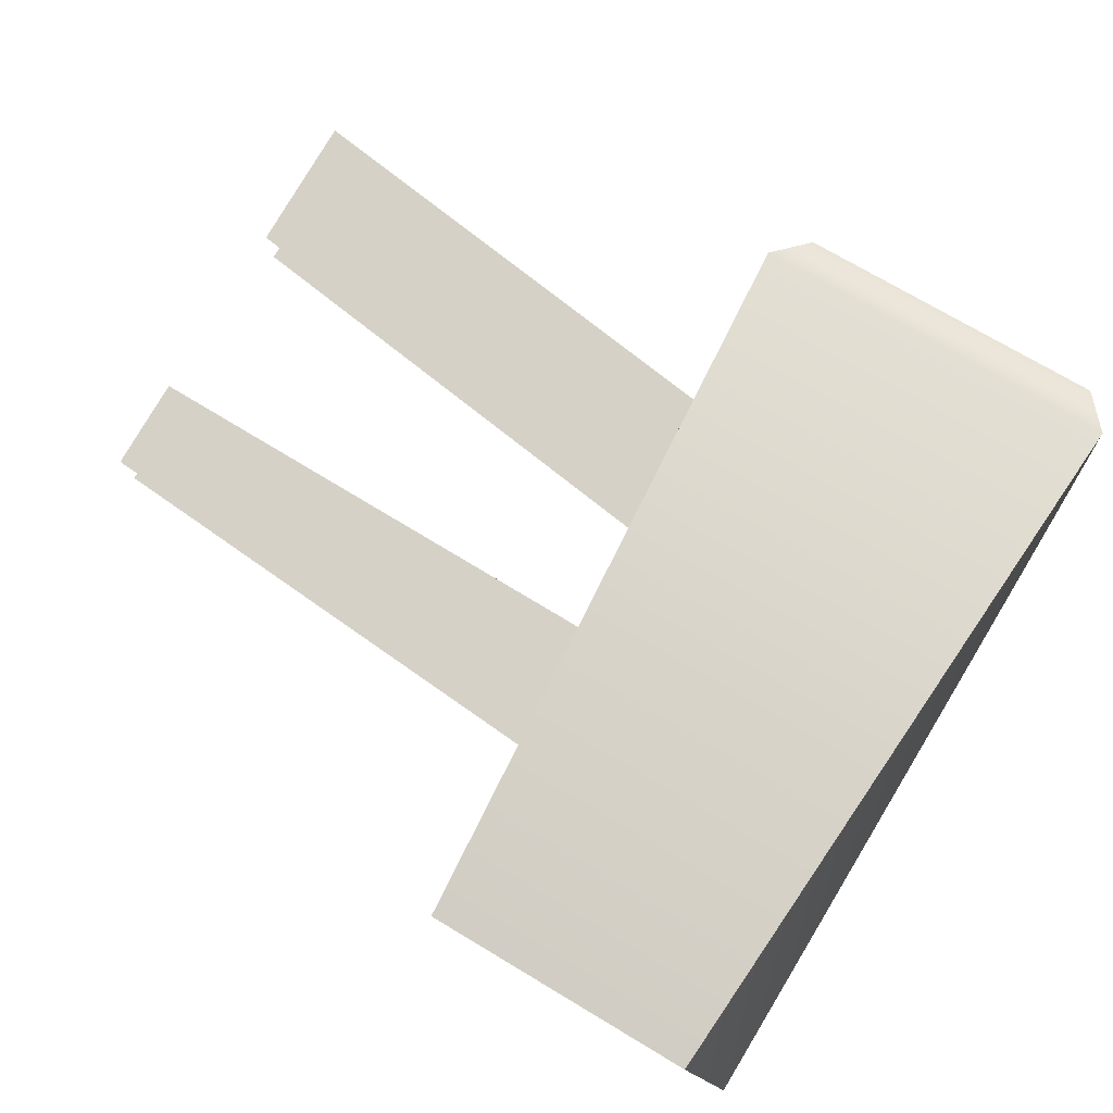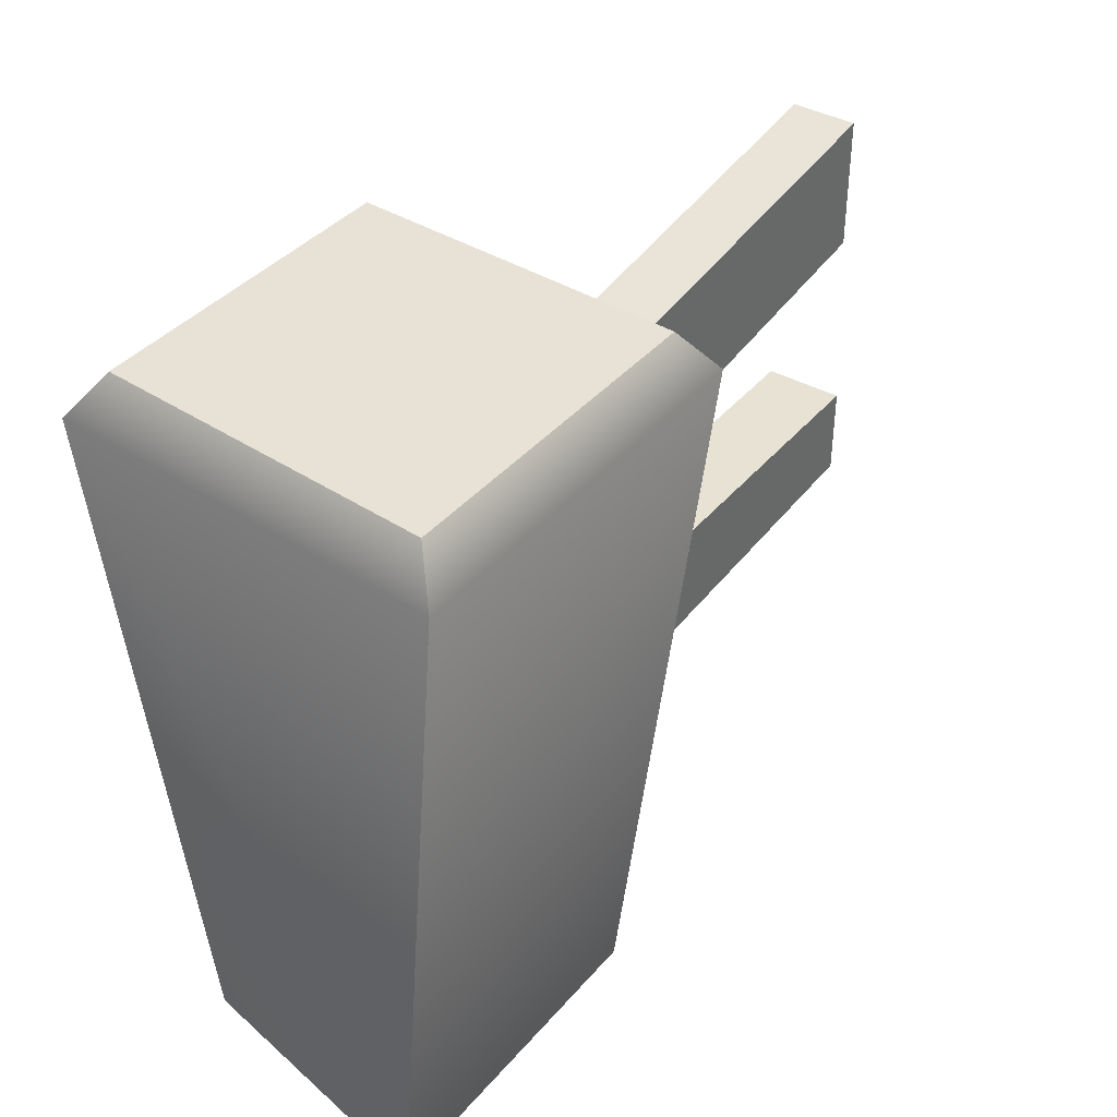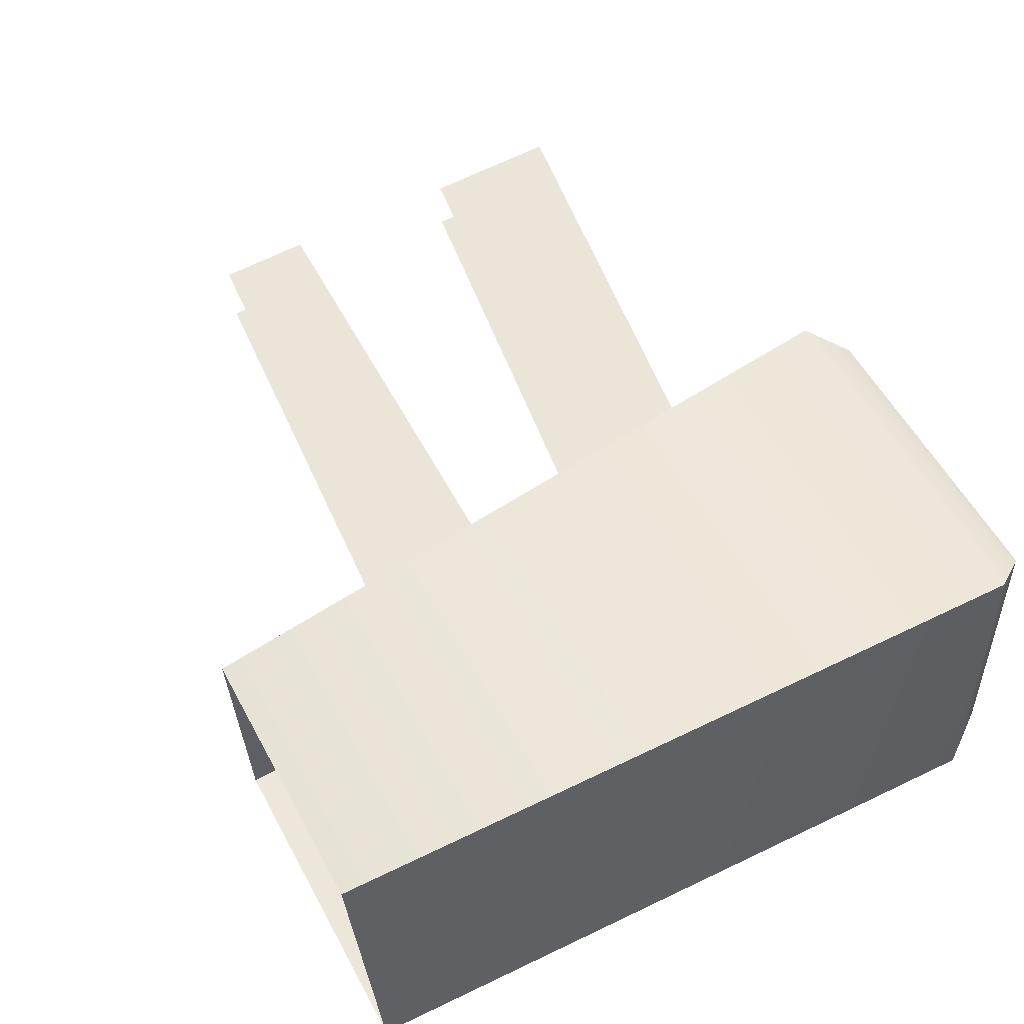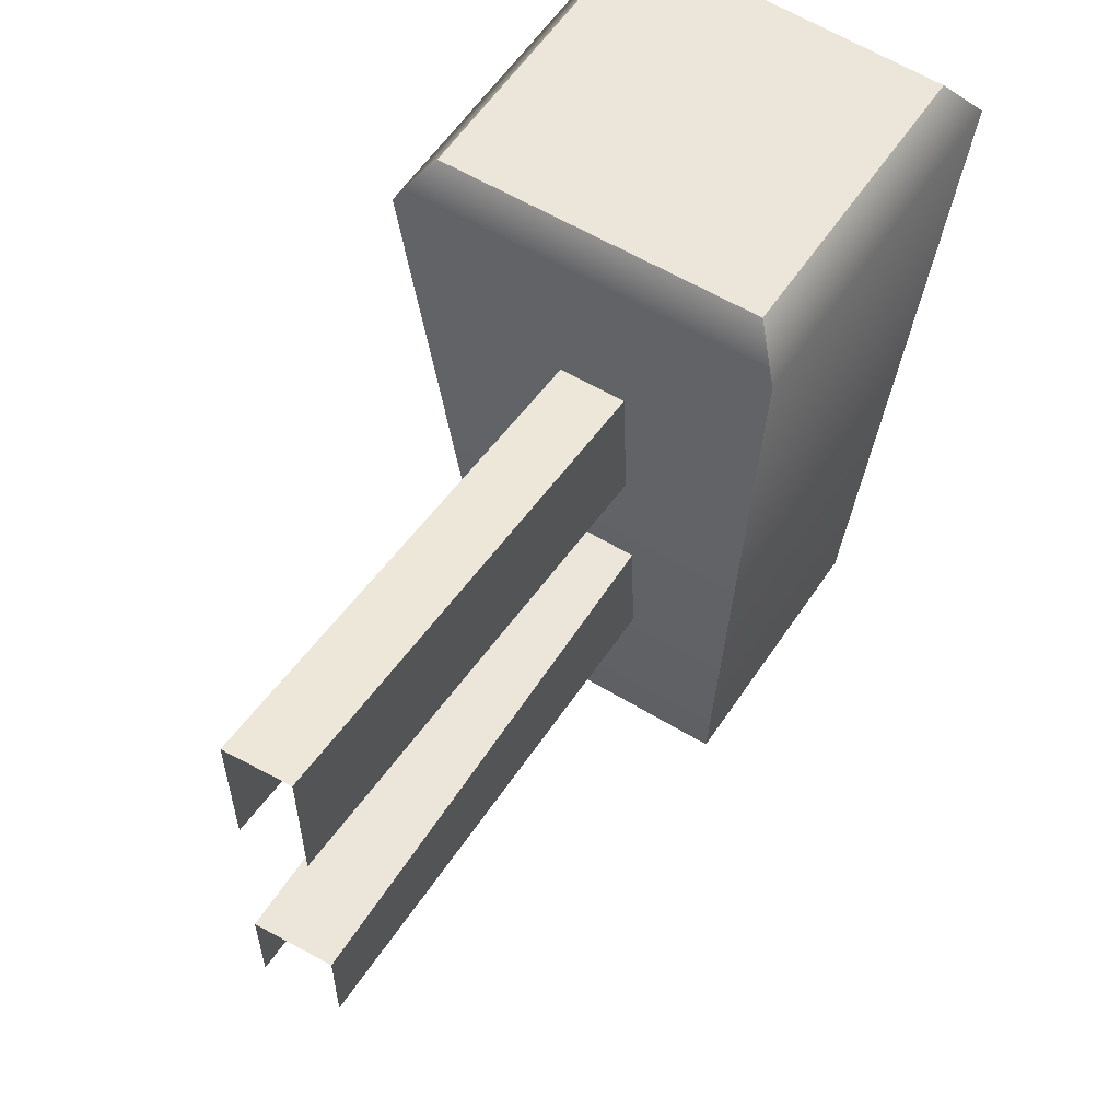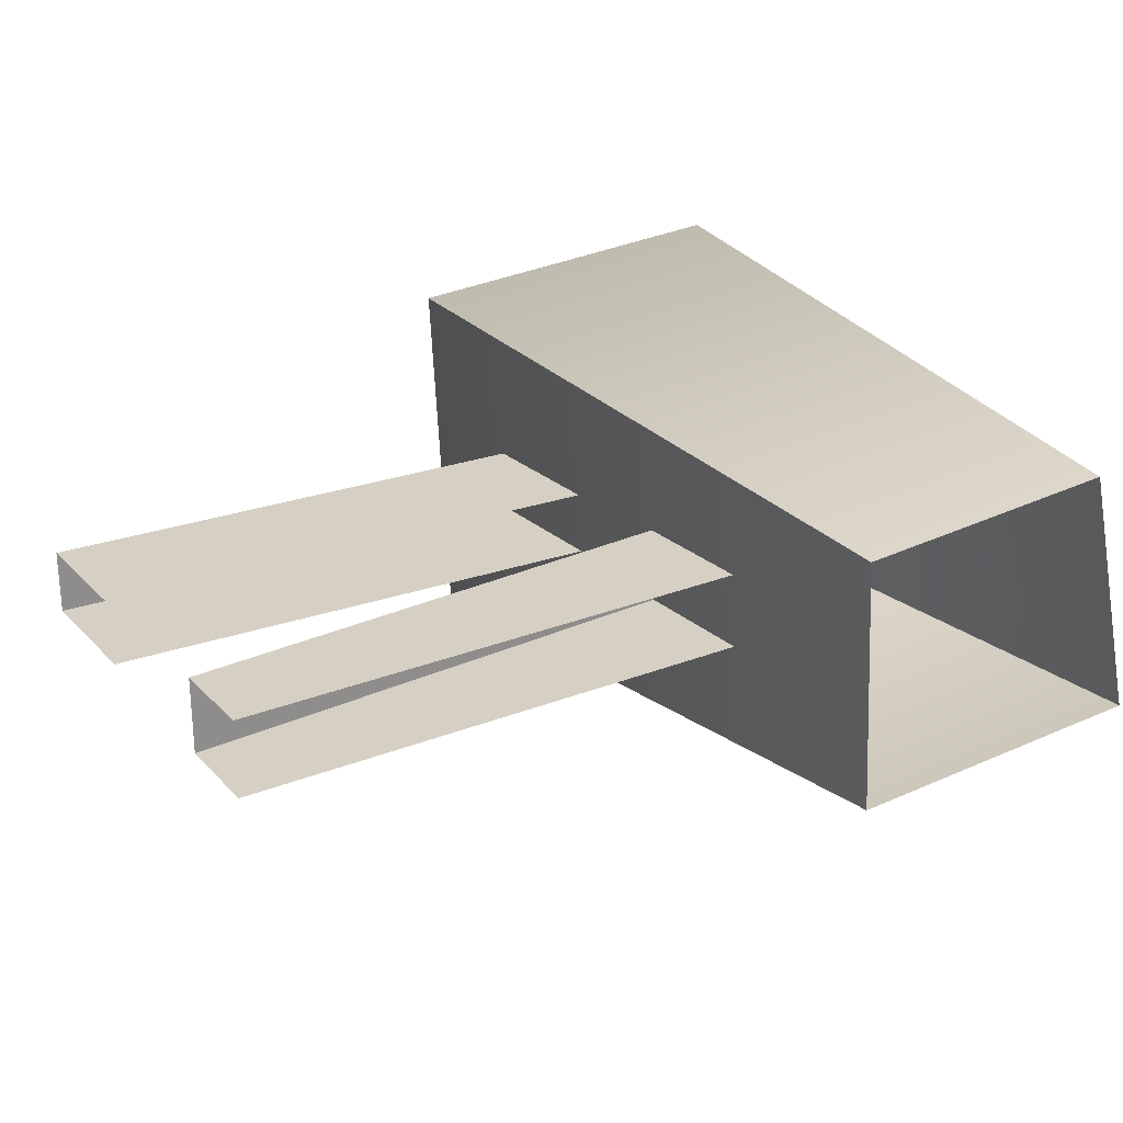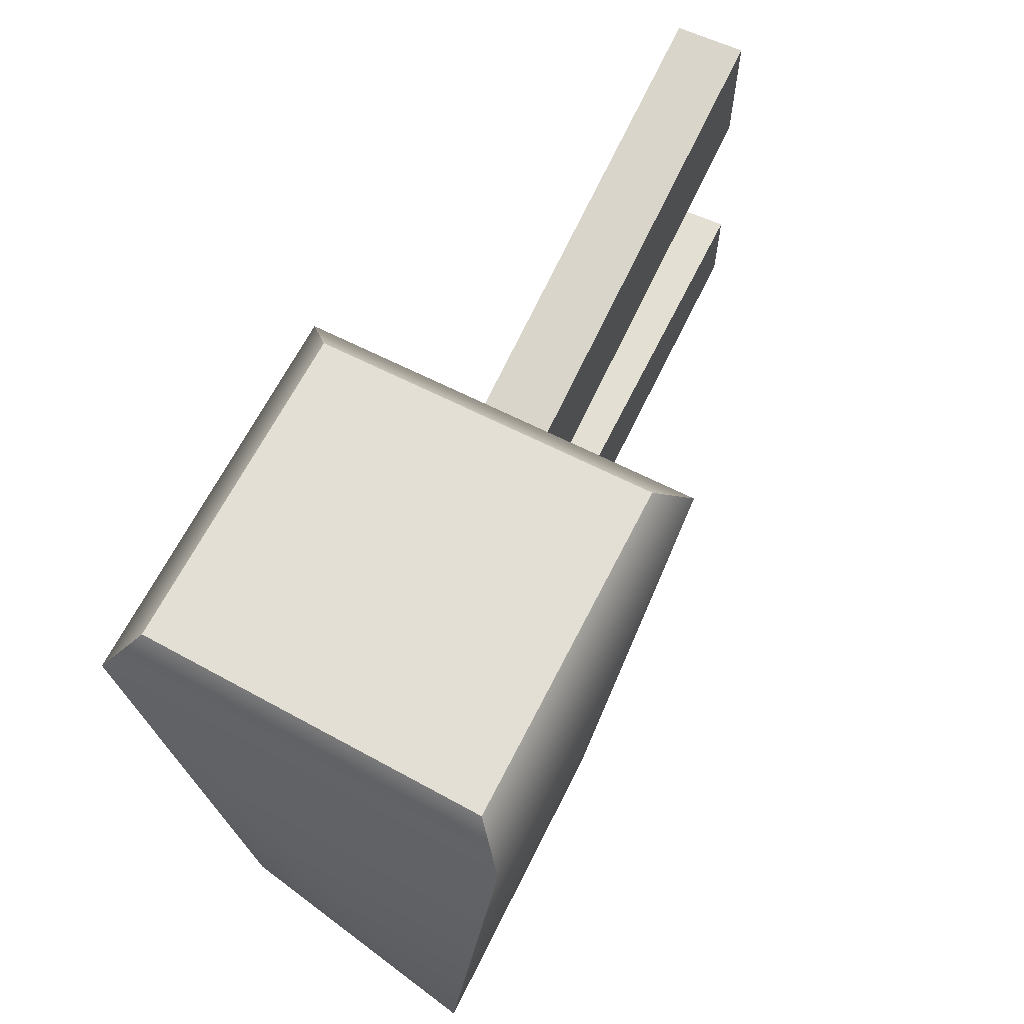
<metadata>
{"format":"obj","ext":"obj","renderer":"f3d","projection":"perspective","resolution":1024,"background":"white","views":[{"elev":79.8,"azim":30.7,"up":"+Z"},{"elev":40.4,"azim":123.7,"up":"+Y"},{"elev":60.4,"azim":61.7,"up":"+Z"},{"elev":56.9,"azim":-60.5,"up":"+Y"},{"elev":25.7,"azim":-32.5,"up":"+Z"},{"elev":66.3,"azim":113.8,"up":"+Y"}]}
</metadata>
<code>
g [inn]fence5
v -0.1999 0.8597 -0.388
v 0.1854 0.8597 -0.3677
v 0.151 0.8597 0.02134
v -0.2202 0.8597 -0.002688
v -0.2007 -0.05631 -0.02559
v -0.1839 -0.05631 -0.3446
v -0.2331 0.81 -0.4249
v -0.2571 0.81 0.03053
v -0.2007 -0.05631 -0.02559
v 0.1842 0.81 0.05825
v 0.134 -0.05631 -0.003477
v -0.2571 0.81 0.03053
v -0.2202 0.8597 -0.002688
v 0.151 0.8597 0.02134
v 0.134 -0.05631 -0.003477
v 0.1842 0.81 0.05825
v 0.211 -0.05631 -0.3262
v 0.2223 0.81 -0.401
v -0.1999 0.8597 -0.388
v -0.2202 0.8597 -0.002688
v -0.2571 0.81 0.03053
v -0.2331 0.81 -0.4249
v 0.151 0.8597 0.02134
v 0.1854 0.8597 -0.3677
v 0.2223 0.81 -0.401
v 0.1842 0.81 0.05825
v 0.1854 0.8597 -0.3677
v -0.1999 0.8597 -0.388
v -0.2331 0.81 -0.4249
v 0.2223 0.81 -0.401
v -0.1783 0.4764 -0.1404
v -0.8336 0.5657 -0.1696
v -0.8336 0.7326 -0.1696
v -0.1783 0.6432 -0.1404
v -0.1783 0.6432 -0.1404
v -0.8336 0.7326 -0.1696
v -0.8336 0.7326 -0.2496
v -0.1783 0.6432 -0.2204
v -0.1783 0.1751 -0.1333
v -0.8336 0.2236 -0.1625
v -0.8336 0.337 -0.1625
v -0.1783 0.3321 -0.1333
v -0.1783 0.3321 -0.1333
v -0.8336 0.337 -0.1625
v -0.8336 0.337 -0.2592
v -0.1783 0.3321 -0.23
v -0.2331 0.81 -0.4249
v -0.1839 -0.05631 -0.3446
v 0.211 -0.05631 -0.3262
v 0.2223 0.81 -0.401
v -0.1783 0.4764 -0.2204
v -0.1783 0.6432 -0.2204
v -0.8336 0.7326 -0.2496
v -0.8336 0.5657 -0.2496
v -0.1783 0.1751 -0.23
v -0.1783 0.3321 -0.23
v -0.8336 0.337 -0.2592
v -0.8336 0.2236 -0.2592
g [inn]fence5_0
f 3 2 1
f 4 3 1
f 7 6 5
f 8 7 5
f 11 10 9
f 10 12 9
f 12 10 13
f 10 14 13
f 17 16 15
f 18 16 17
f 21 20 19
f 22 21 19
f 25 24 23
f 26 25 23
f 29 28 27
f 30 29 27
f 33 32 31
f 34 33 31
f 37 36 35
f 38 37 35
f 41 40 39
f 42 41 39
f 45 44 43
f 46 45 43
f 49 48 47
f 50 49 47
f 53 52 51
f 54 53 51
f 57 56 55
f 58 57 55

</code>
